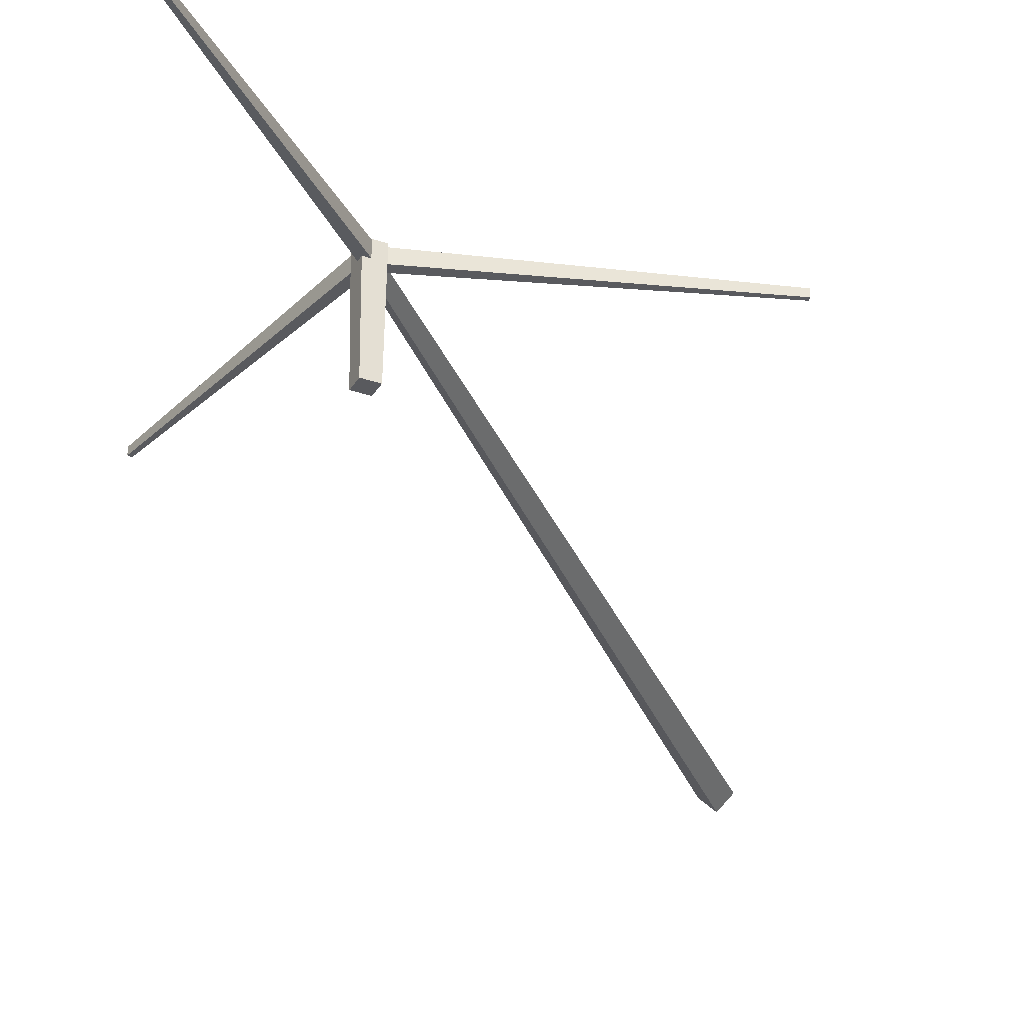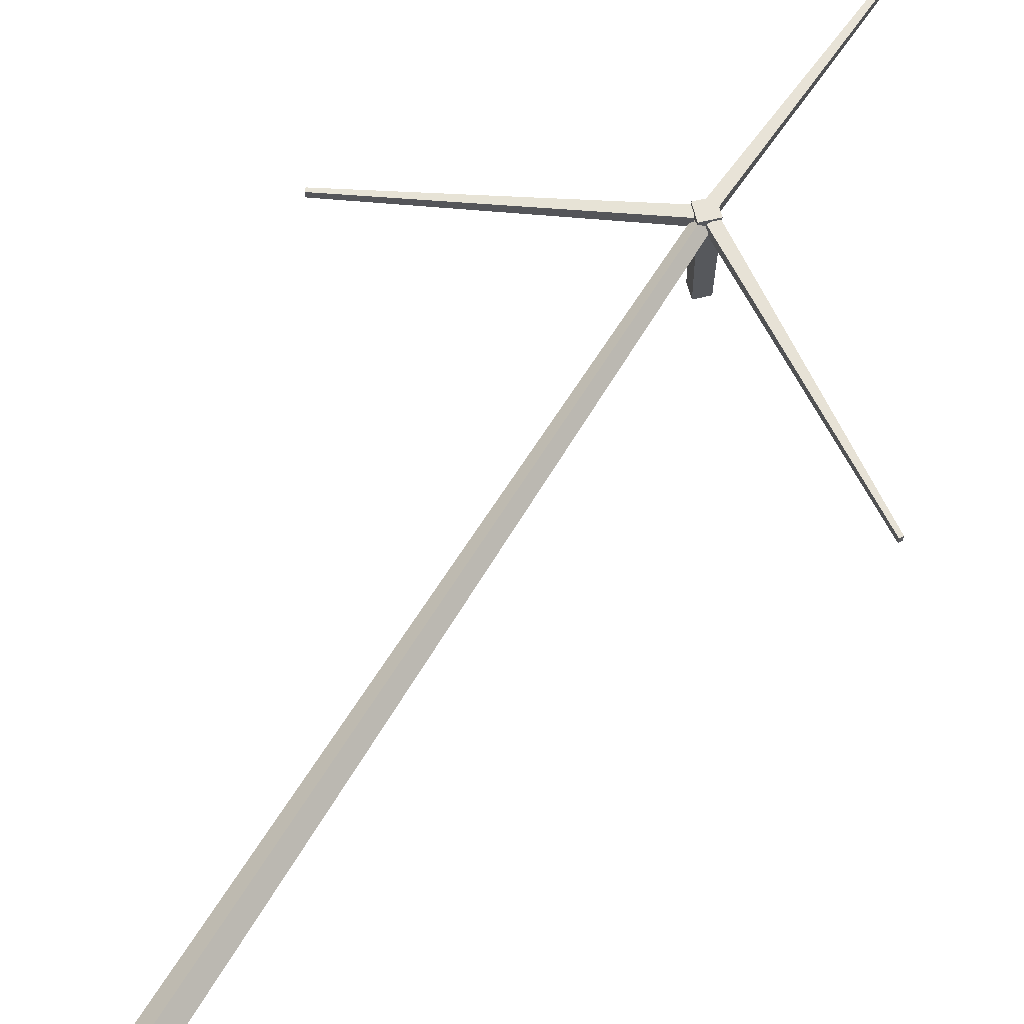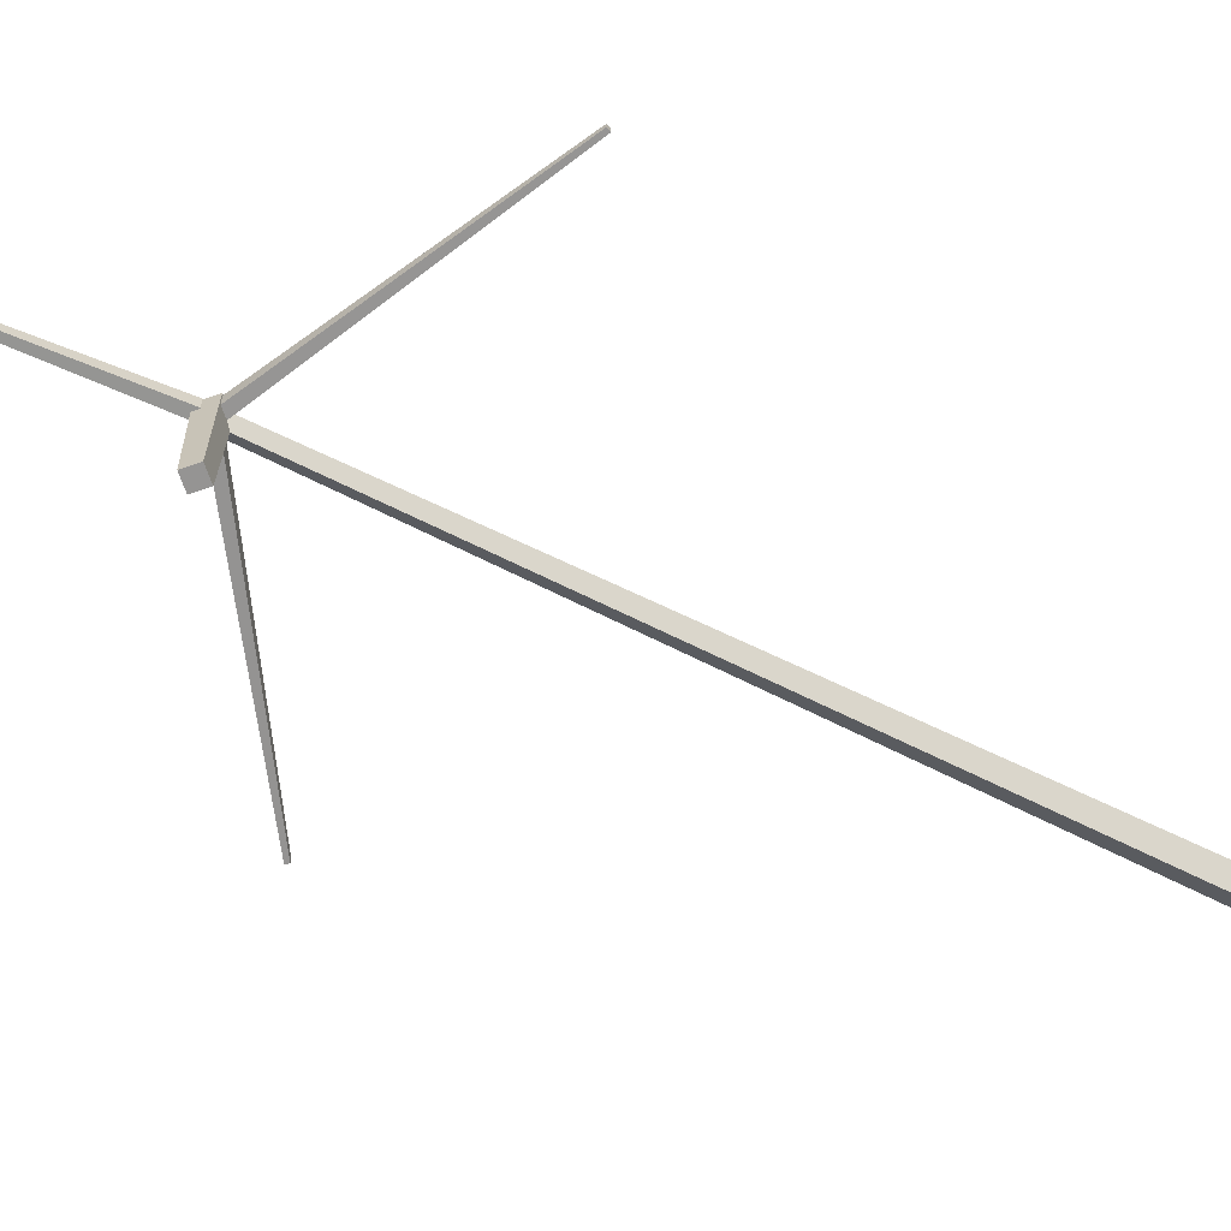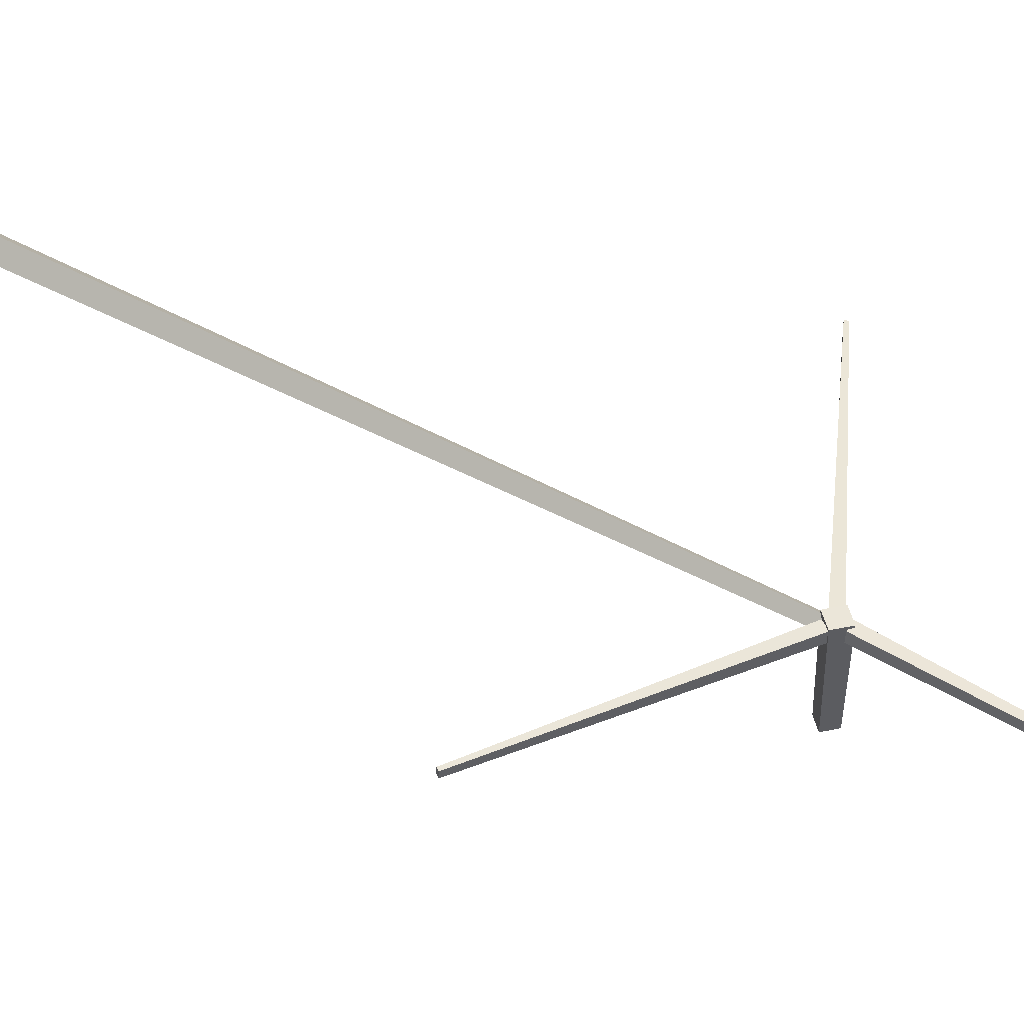
<metadata>
{"format":"obj","ext":"obj","renderer":"f3d","projection":"perspective","resolution":1024,"background":"white","views":[{"elev":-31.7,"azim":-160.9,"up":"+Z"},{"elev":62.4,"azim":30.9,"up":"+Z"},{"elev":-67.2,"azim":-116.3,"up":"+Z"},{"elev":47.3,"azim":121.8,"up":"+Z"}]}
</metadata>
<code>
o Cube.002_Cube
v -0 -0.02588 0.766
v 0 40.24 0.4127
v -0.766 -0.02588 -0
v -0.4127 40.24 0
v 0.766 -0.02588 0
v 0.4127 40.24 -0
v 0 -0.02588 -0.766
v -0 40.24 -0.4127
v 0 39.59 0.5616
v -0.6511 40.24 0.5616
v 0.6511 40.24 0.5616
v -0 40.89 0.5616
v 0 39.69 -4.868
v -0.5522 40.24 -4.868
v 0.5522 40.24 -4.868
v -0 40.79 -4.868
v 0.2849 40.71 0.4351
v -0.2858 40.71 0.4351
v 0.2416 40.66 -0.2101
v -0.2424 40.66 -0.2101
v 0.9259 54.68 0.2375
v 0.7285 54.69 0.2375
v 0.925 54.68 -0.1218
v 0.7293 54.69 -0.1218
v 0.2643 39.76 0.4351
v 0.5492 40.25 0.4351
v 0.2484 39.82 -0.2101
v 0.49 40.23 -0.2101
v 12.04 32.22 0.2374
v 12.15 32.38 0.2374
v 12.04 32.22 -0.1218
v 12.15 32.38 -0.1218
v -0.5492 40.25 0.4351
v -0.2634 39.76 0.4351
v -0.49 40.23 -0.2101
v -0.2476 39.81 -0.2101
v -12.97 33.82 0.2374
v -12.88 33.64 0.2374
v -12.97 33.82 -0.1218
v -12.88 33.64 -0.1218
f 13 15 11 9
f 1 2 4 3
f 3 4 8 7
f 5 6 2 1
f 8 4 2 6
f 3 7 5 1
f 12 10 9 11
f 14 16 15 13
f 16 14 10 12
f 11 15 16 12
f 14 13 9 10
f 29 31 32 30
f 22 24 20 18
f 23 19 20 24
f 37 39 40 38
f 23 21 17 19
f 17 21 22 18
f 30 32 28 26
f 31 27 28 32
f 31 29 25 27
f 25 29 30 26
f 38 40 36 34
f 39 35 36 40
f 39 37 33 35
f 33 37 38 34
f 7 8 6 5
f 21 23 24 22

</code>
